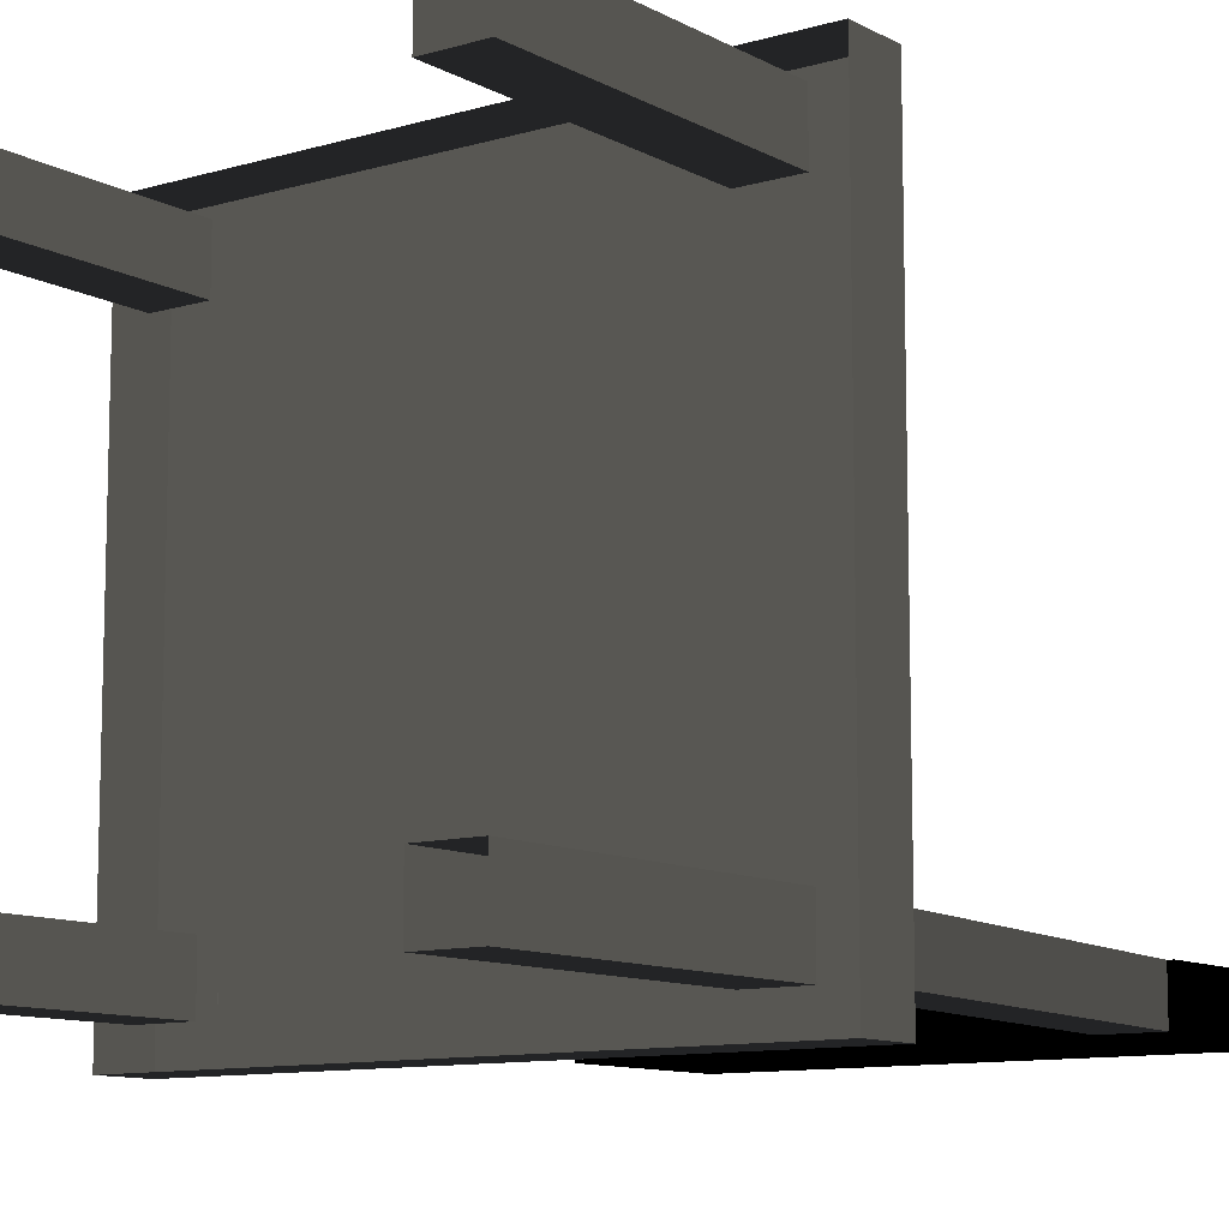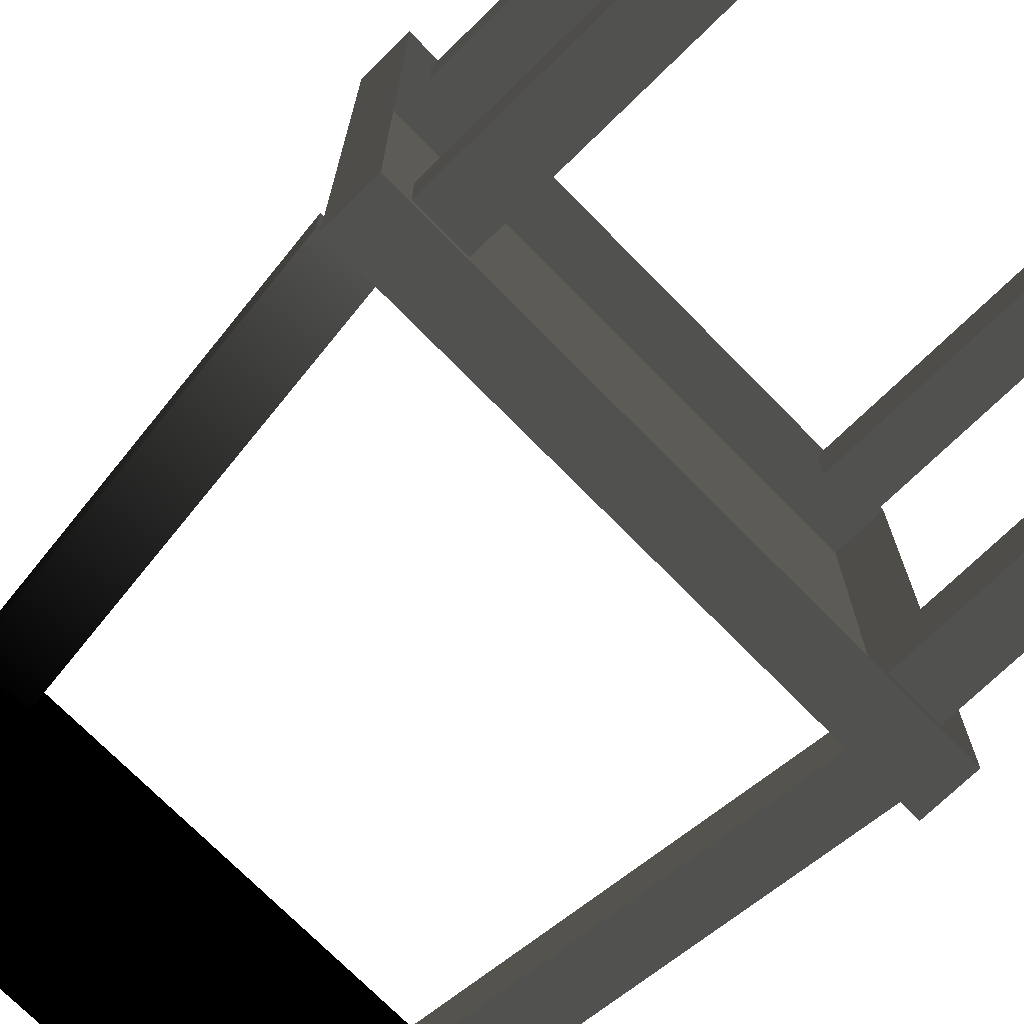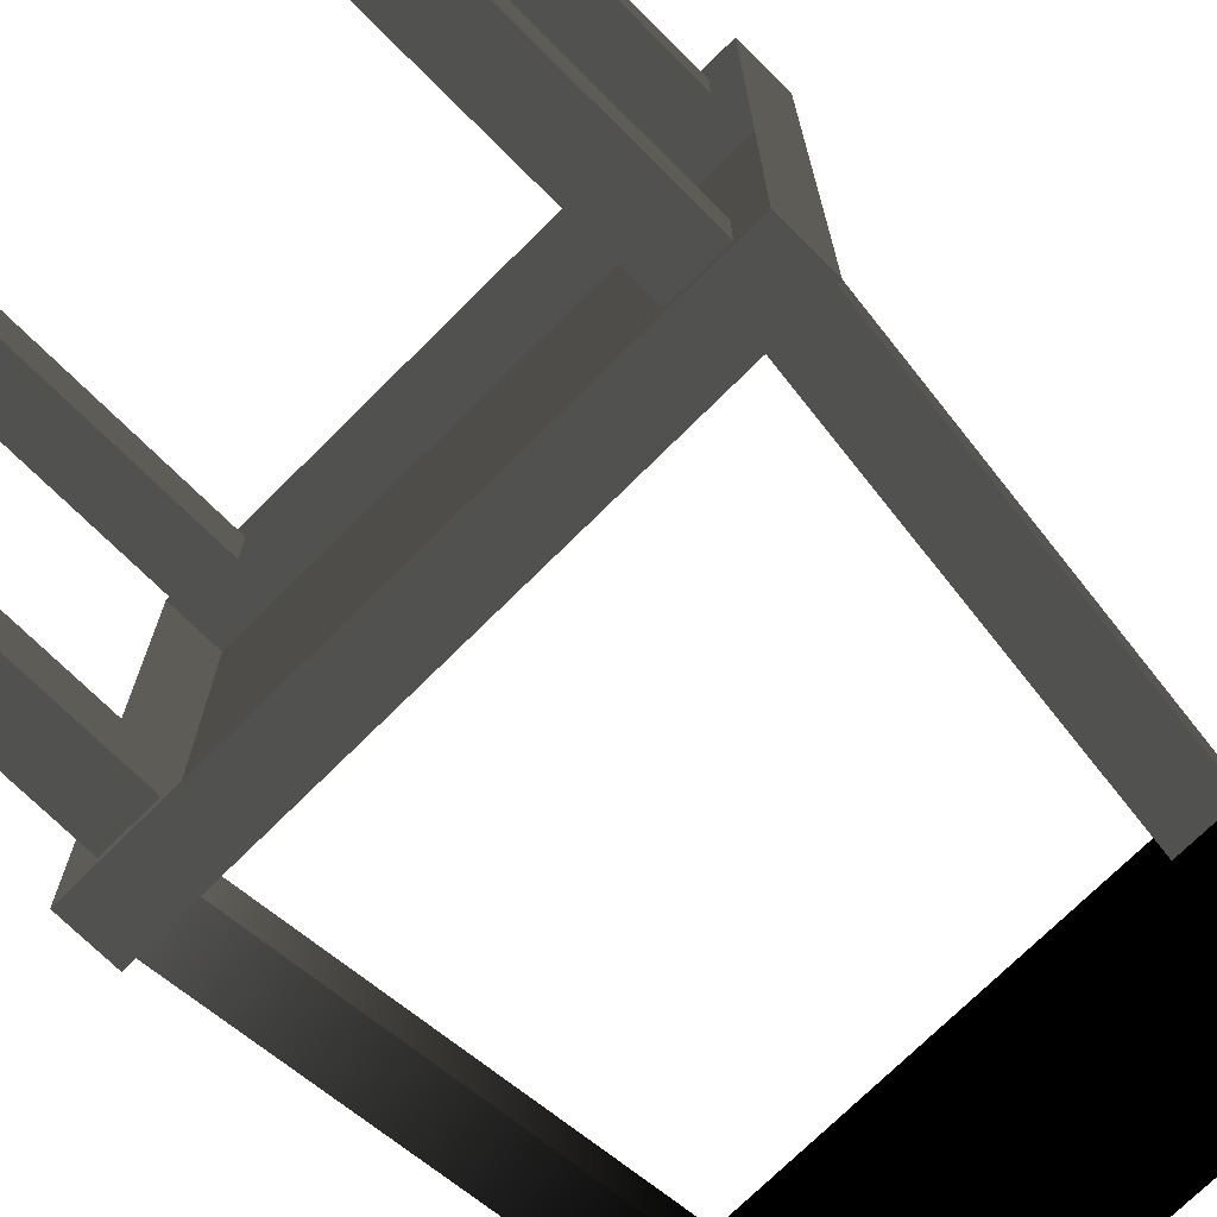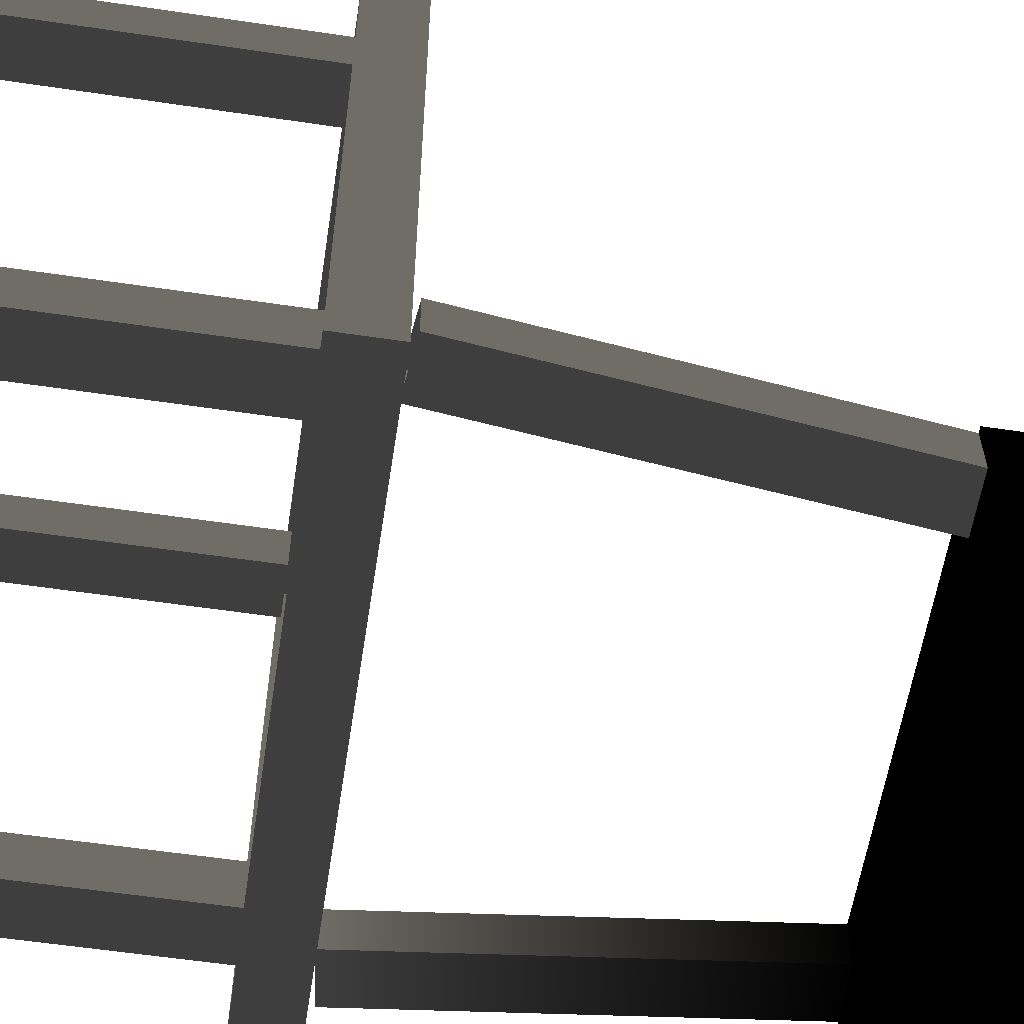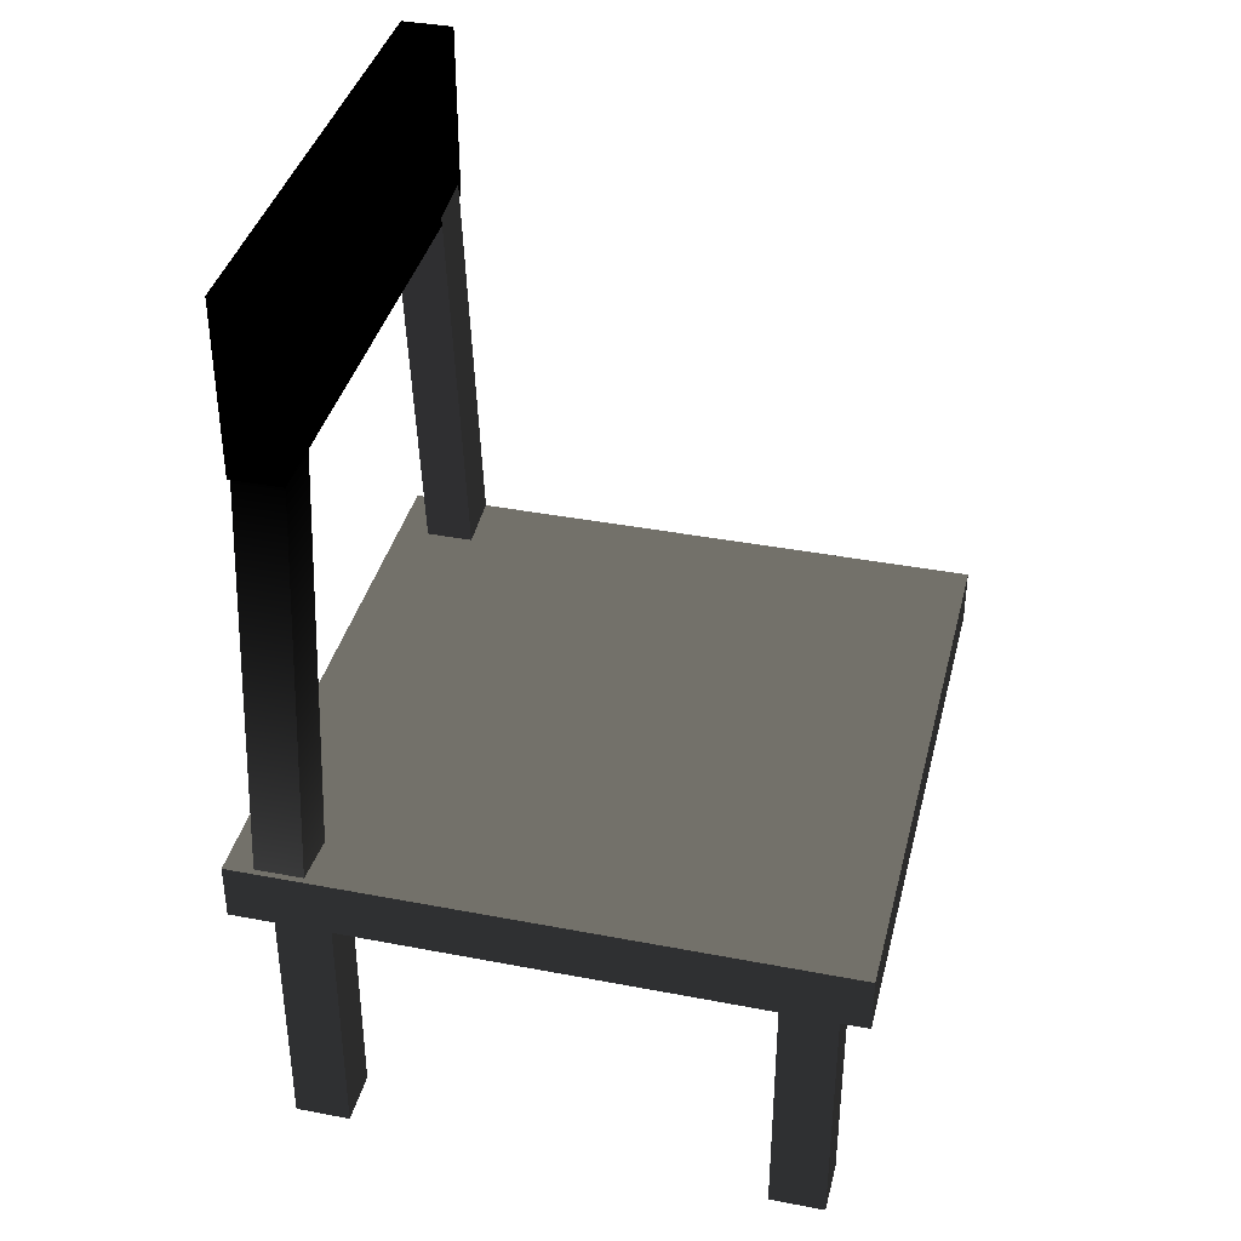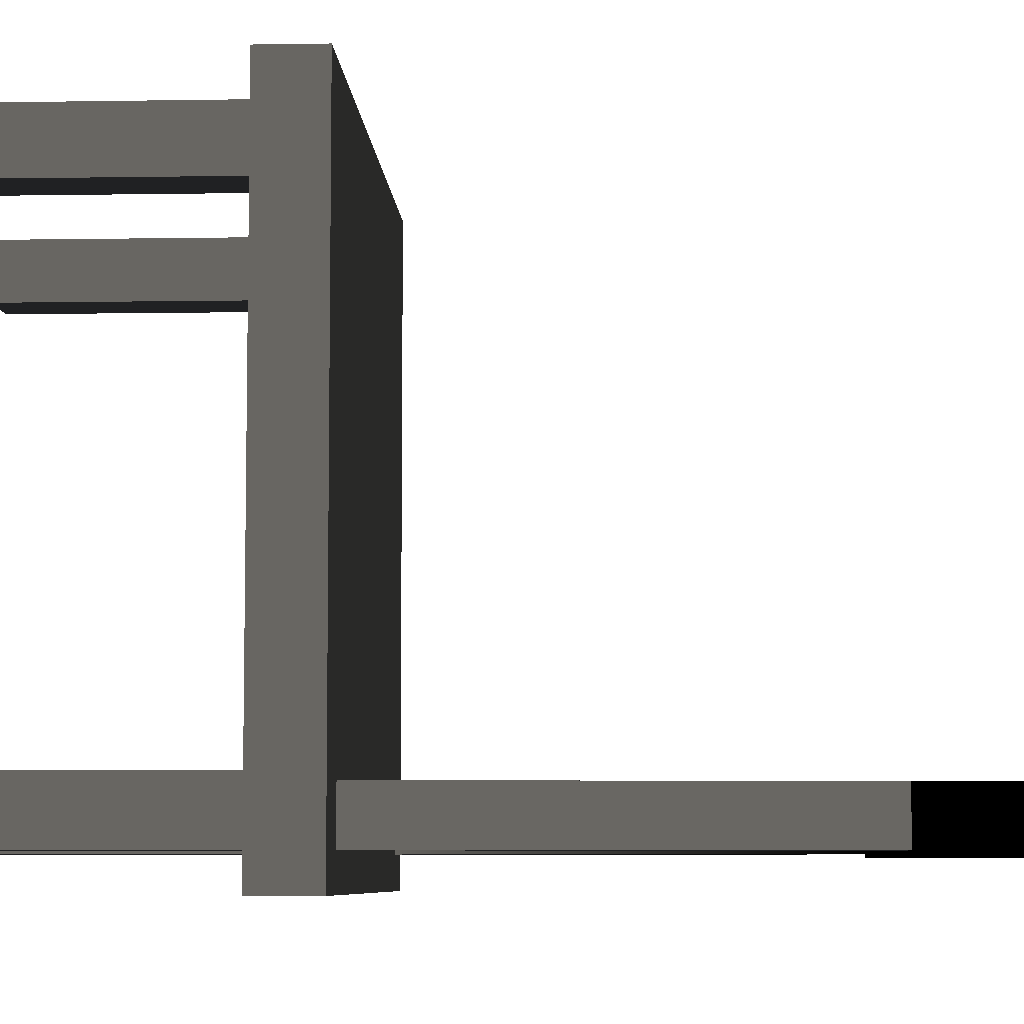
<metadata>
{"format":"obj","ext":"obj","renderer":"f3d","projection":"perspective","resolution":1024,"background":"white","views":[{"elev":-10.4,"azim":-143.3,"up":"+Y"},{"elev":-72.2,"azim":134.4,"up":"+Y"},{"elev":-72.0,"azim":-135.0,"up":"+Y"},{"elev":-58.6,"azim":-98.7,"up":"+Y"},{"elev":38.3,"azim":103.7,"up":"+Z"},{"elev":-6.7,"azim":-87.2,"up":"+Y"}]}
</metadata>
<code>
o Object.1
v 32.33 32.33 0 128 128 128
v 27.67 32.33 0 128 128 128
v 27.67 27.67 0 128 128 128
v 32.33 27.67 0 128 128 128
v 32.33 32.33 24.89 128 128 128
v 27.67 32.33 24.89 128 128 128
v 27.67 27.67 24.89 128 128 128
v 32.33 27.67 24.89 128 128 128
v 32.33 32.33 0 128 128 128
v 27.67 27.67 0 128 128 128
v 32.33 27.67 24.89 128 128 128
v 27.67 32.33 24.89 128 128 128
f 1 3 2
f 9 4 10
f 8 6 7
f 11 5 12
f 3 8 7
f 3 4 8
f 4 5 8
f 4 1 5
f 1 6 5
f 1 2 6
f 2 7 6
f 2 3 7
o Object.2
v 72.33 32.33 0 128 128 128
v 67.67 32.33 0 128 128 128
v 67.67 27.67 0 128 128 128
v 72.33 27.67 0 128 128 128
v 72.33 32.33 24.89 128 128 128
v 67.67 32.33 24.89 128 128 128
v 67.67 27.67 24.89 128 128 128
v 72.33 27.67 24.89 128 128 128
v 72.33 32.33 0 128 128 128
v 67.67 27.67 0 128 128 128
v 72.33 27.67 24.89 128 128 128
v 67.67 32.33 24.89 128 128 128
f 13 15 14
f 21 16 22
f 20 18 19
f 23 17 24
f 15 20 19
f 15 16 20
f 16 17 20
f 16 13 17
f 13 18 17
f 13 14 18
f 14 19 18
f 14 15 19
o Object.3
v 32.33 72.33 0 128 128 128
v 27.67 72.33 0 128 128 128
v 27.67 67.67 0 128 128 128
v 32.33 67.67 0 128 128 128
v 32.33 72.33 24.89 128 128 128
v 27.67 72.33 24.89 128 128 128
v 27.67 67.67 24.89 128 128 128
v 32.33 67.67 24.89 128 128 128
v 32.33 72.33 0 128 128 128
v 27.67 67.67 0 128 128 128
v 32.33 67.67 24.89 128 128 128
v 27.67 72.33 24.89 128 128 128
f 25 27 26
f 33 28 34
f 32 30 31
f 35 29 36
f 27 32 31
f 27 28 32
f 28 29 32
f 28 25 29
f 25 30 29
f 25 26 30
f 26 31 30
f 26 27 31
o Object.4
v 72.33 72.33 0 128 128 128
v 67.67 72.33 0 128 128 128
v 67.67 67.67 0 128 128 128
v 72.33 67.67 0 128 128 128
v 72.33 72.33 24.89 128 128 128
v 67.67 72.33 24.89 128 128 128
v 67.67 67.67 24.89 128 128 128
v 72.33 67.67 24.89 128 128 128
v 72.33 72.33 0 128 128 128
v 67.67 67.67 0 128 128 128
v 72.33 67.67 24.89 128 128 128
v 67.67 72.33 24.89 128 128 128
f 37 39 38
f 45 40 46
f 44 42 43
f 47 41 48
f 39 44 43
f 39 40 44
f 40 41 44
f 40 37 41
f 37 42 41
f 37 38 42
f 38 43 42
f 38 39 43
o Object.5
v 74.97 74.97 24.59
v 25.03 74.97 24.59
v 25.03 25.03 24.59
v 74.97 25.03 24.59
v 74.97 74.97 29.41
v 25.03 74.97 29.41
v 25.03 25.03 29.41
v 74.97 25.03 29.41
f 49 51 50
f 49 52 51
f 56 54 55
f 56 53 54
f 50 55 54
f 50 51 55
f 51 56 55
f 51 52 56
f 52 53 56
f 52 49 53
f 49 54 53
f 49 50 54
o Object.6
v 30.39 31.66 29.4 128 128 128
v 25.69 31.66 29.94 128 128 128
v 25.69 27.67 29.94 128 128 128
v 30.39 27.67 29.4 128 128 128
v 34.38 31.66 63.85 128 128 128
v 29.68 31.66 64.4 128 128 128
v 29.68 27.67 64.4 128 128 128
v 34.38 27.67 63.85 128 128 128
v 30.39 31.66 29.4 128 128 128
v 25.69 27.67 29.94 128 128 128
v 34.38 27.67 63.85 128 128 128
v 29.68 31.66 64.4 128 128 128
f 57 59 58
f 65 60 66
f 64 62 63
f 67 61 68
f 59 64 63
f 59 60 64
f 60 61 64
f 60 57 61
f 57 62 61
f 57 58 62
f 58 63 62
f 58 59 63
o Object.7
v 74.97 31.66 29.94 128 128 128
v 70.27 31.66 29.4 128 128 128
v 70.27 27.66 29.4 128 128 128
v 74.97 27.66 29.94 128 128 128
v 70.98 31.66 64.39 128 128 128
v 66.27 31.66 63.85 128 128 128
v 66.27 27.66 63.85 128 128 128
v 70.98 27.66 64.39 128 128 128
v 74.97 31.66 29.94 128 128 128
v 70.27 27.66 29.4 128 128 128
v 70.98 27.66 64.39 128 128 128
v 66.27 31.66 63.85 128 128 128
f 69 71 70
f 77 72 78
f 76 74 75
f 79 73 80
f 71 76 75
f 71 72 76
f 72 73 76
f 72 69 73
f 69 74 73
f 69 70 74
f 70 75 74
f 70 71 75
o Object.8
v 71.15 31.66 63.13
v 29.06 31.66 63.13
v 29.06 27.41 63.13
v 71.15 27.41 63.13
v 71.15 31.66 77.68
v 29.06 31.66 77.68
v 29.06 27.41 77.68
v 71.15 27.41 77.68
f 83 88 87
f 83 84 88
f 88 86 87
f 88 85 86
f 84 85 88
f 84 81 85
f 81 86 85
f 81 82 86
f 82 87 86
f 82 83 87
f 81 83 82
f 81 84 83

</code>
